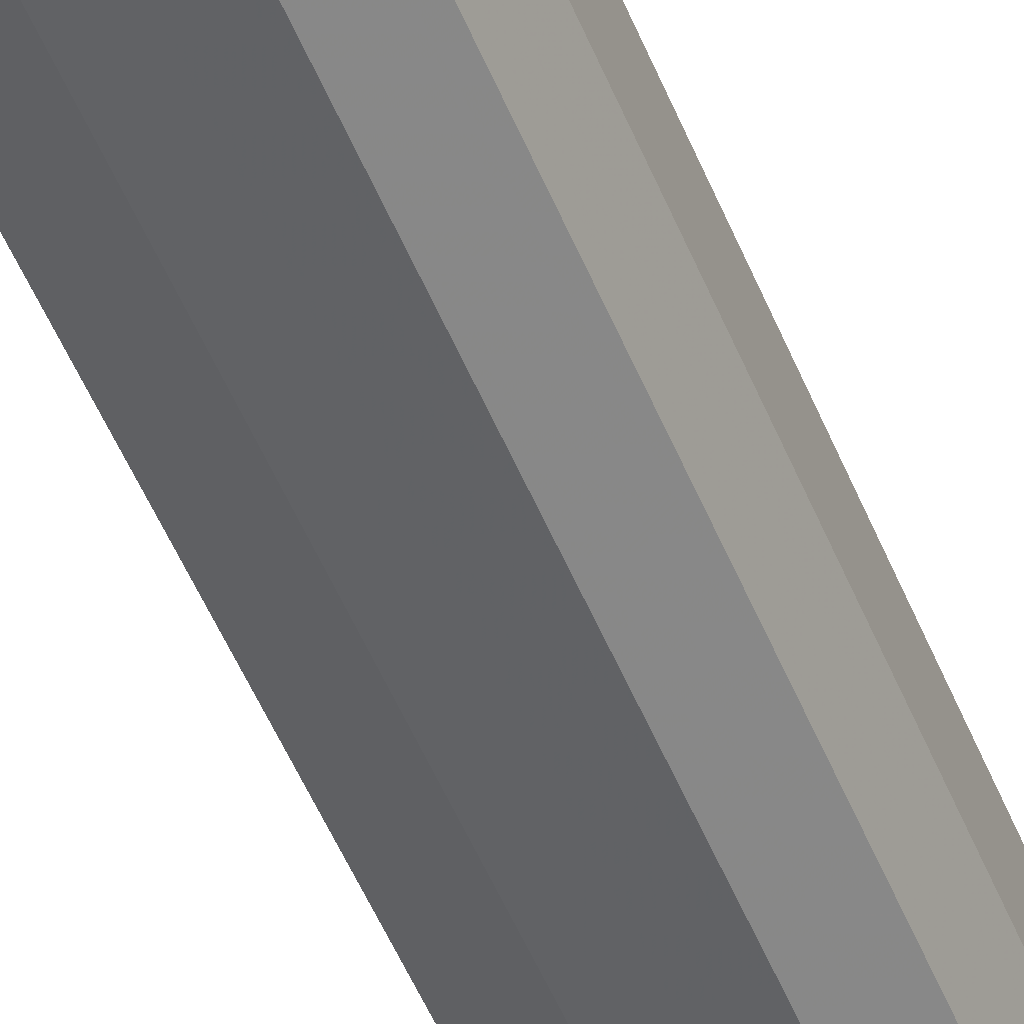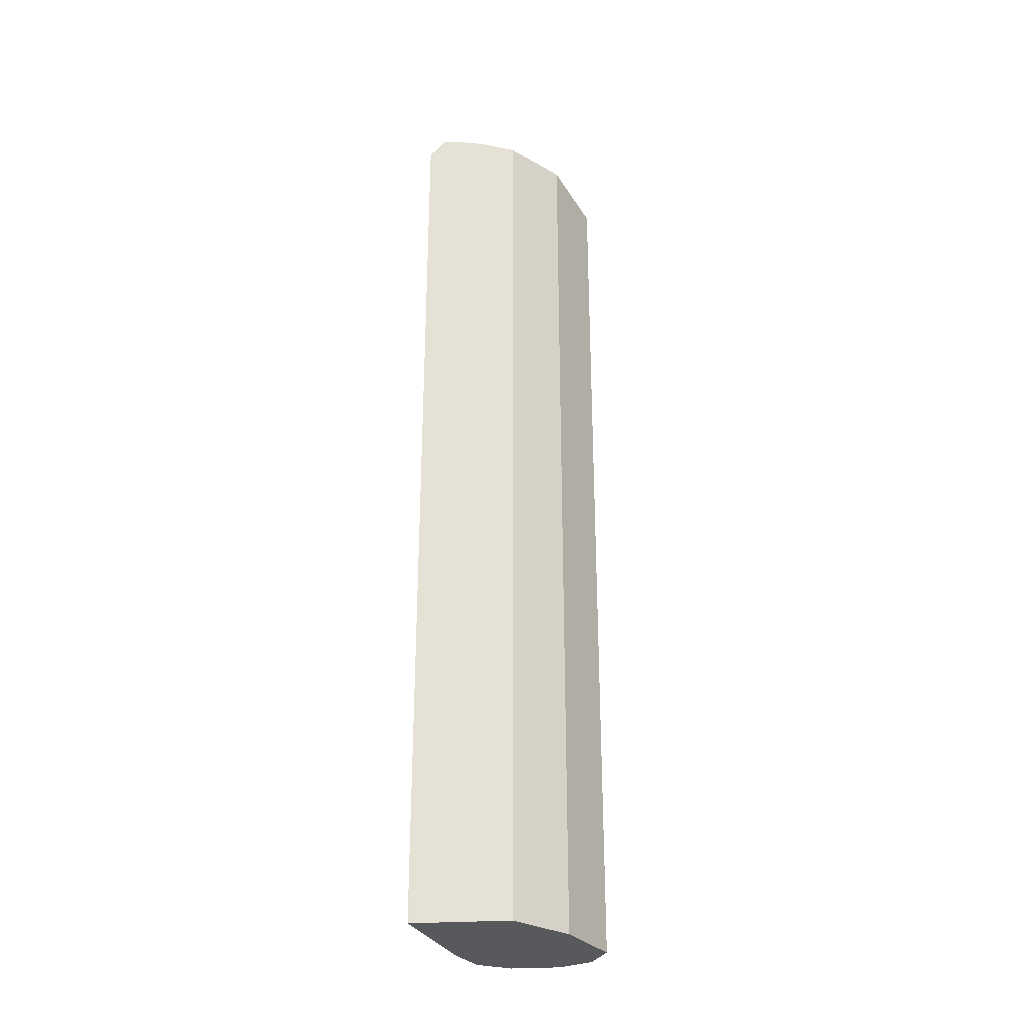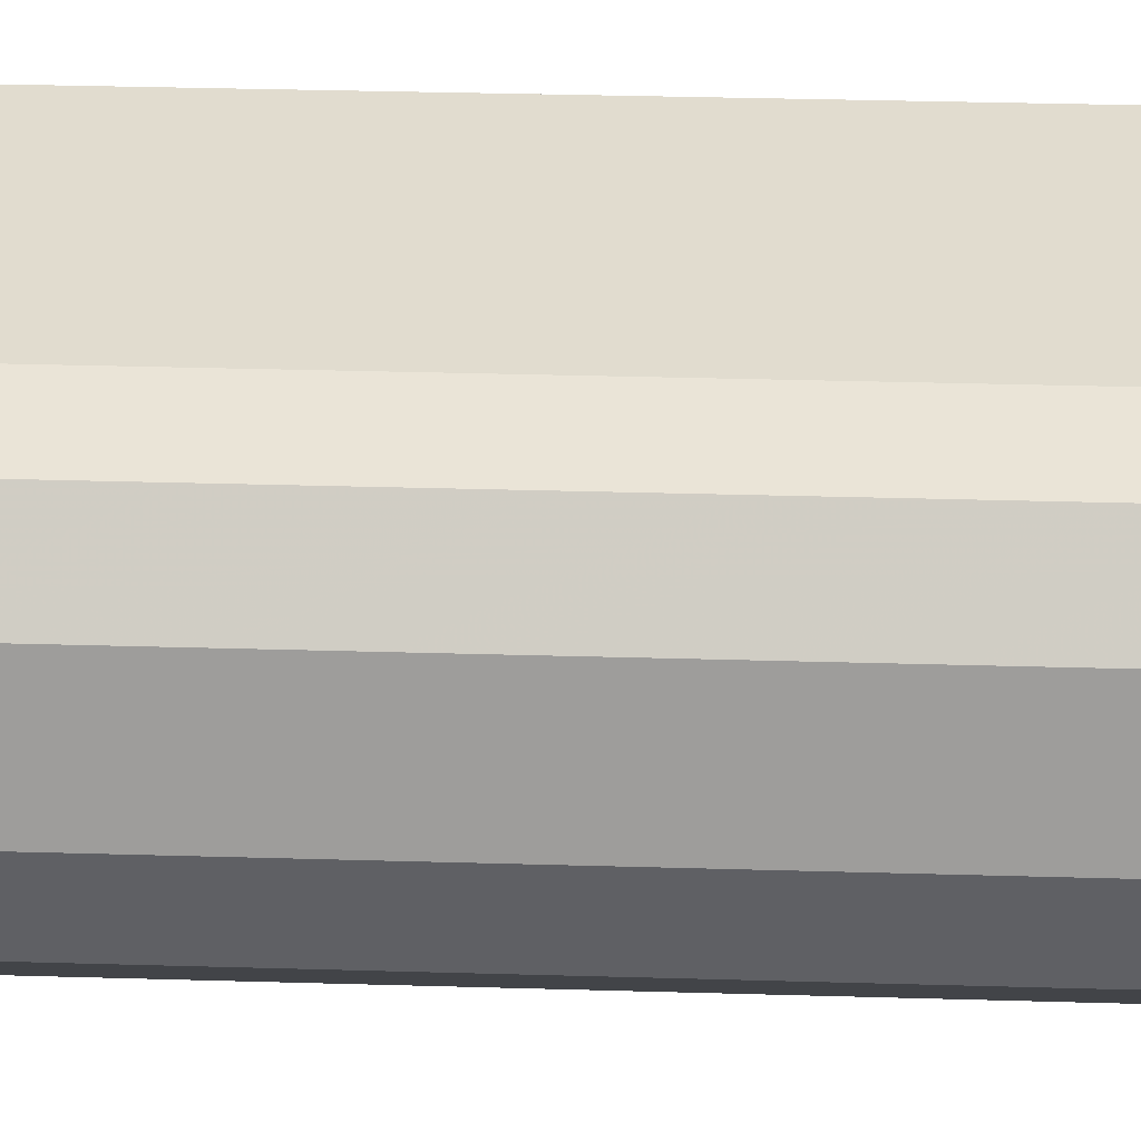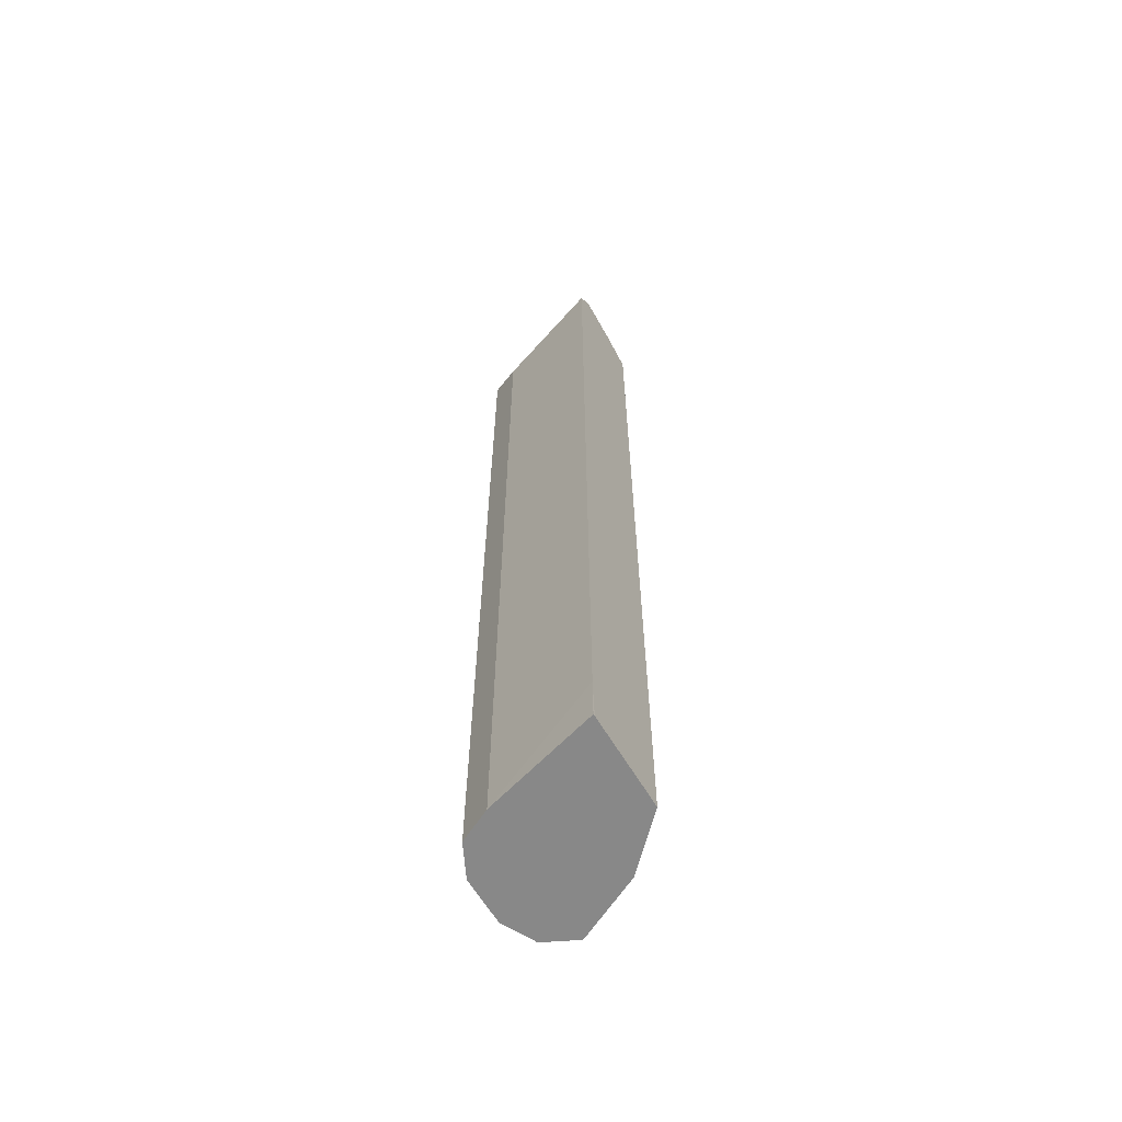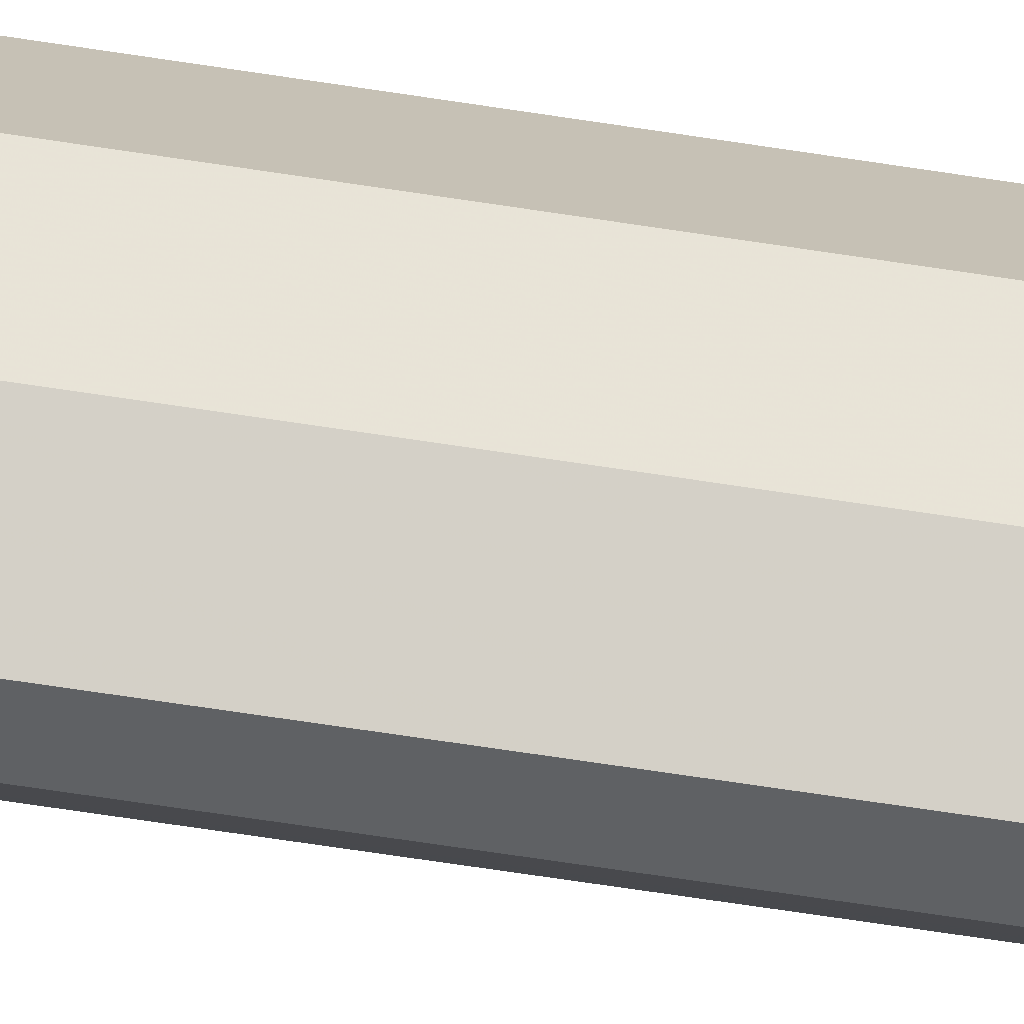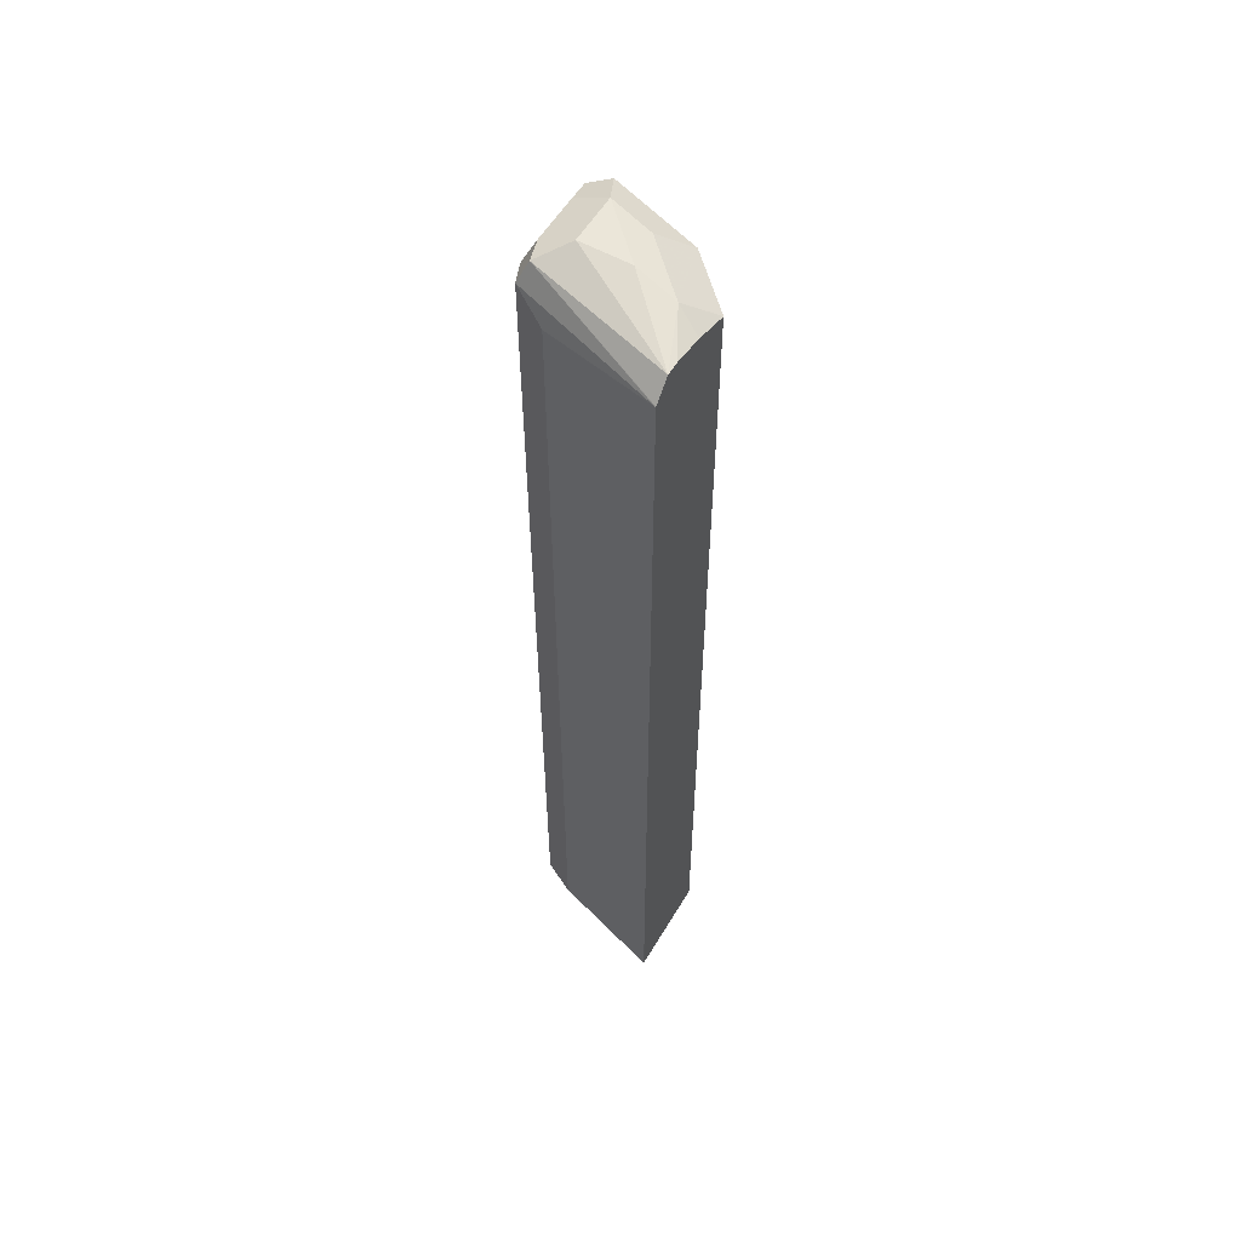
<metadata>
{"format":"obj","ext":"obj","renderer":"f3d","projection":"perspective","resolution":1024,"background":"white","views":[{"elev":-51.7,"azim":21.9,"up":"+Y"},{"elev":-29.8,"azim":-84.8,"up":"+Z"},{"elev":18.8,"azim":93.9,"up":"+Y"},{"elev":-62.7,"azim":-149.3,"up":"+Z"},{"elev":-72.6,"azim":-98.5,"up":"+Y"},{"elev":56.4,"azim":-149.5,"up":"+Z"}]}
</metadata>
<code>
v -0.04516 0.1484 0.08378
v -5.41e-06 0.1354 0.06492
v -0.04513 0.1483 0.06492
v -0.04516 0.1475 0.06492
v -0.04516 0.1484 0.4319
v 0.01289 0.1289 0.06492
v -5.41e-06 0.1354 0.4255
v -0.04513 0.1096 0.06492
v -0.04516 0.1097 0.08378
v -0.04516 0.1482 0.432
v 0.009668 0.1257 0.44
v 0.01289 0.1289 0.432
v 0.01312 0.1285 0.06492
v -0.02579 0.09026 0.06492
v -0.04513 0.1096 0.432
v -0.04516 0.1097 0.4319
v -0.04516 0.1419 0.4392
v -5.41e-06 0.116 0.4449
v 0.01289 0.116 0.4384
v 0.01934 0.116 0.4255
v 0.01934 0.116 0.06492
v -0.0129 0.08382 0.06492
v -0.02579 0.09026 0.432
v -0.03545 0.1193 0.4416
v -0.04516 0.1098 0.432
v -0.04516 0.1367 0.4392
v -0.01934 0.116 0.4449
v -5.41e-06 0.09671 0.4449
v 0.01289 0.09671 0.4384
v 0.01451 0.08704 0.4352
v 0.01934 0.09671 0.4255
v 0.01934 0.09671 0.06492
v -5.41e-06 0.07737 0.06492
v -0.0129 0.08382 0.419
v -5.41e-06 0.07737 0.4255
v 0.006442 0.08382 0.4384
v -0.01611 0.09994 0.4416
v -0.04516 0.1241 0.4368
v 0.01289 0.08382 0.4255
v 0.01289 0.08382 0.06492
v 0.01704 0.09211 0.06492
f 20 32 21
f 20 31 32
f 20 30 31
f 19 30 20
f 19 29 30
f 18 29 19
f 18 28 29
f 17 26 24
f 17 27 18
f 17 24 27
f 15 25 16
f 15 24 25
f 15 23 24
f 14 34 23
f 22 33 35
f 14 22 34
f 18 27 28
f 22 35 34
f 28 30 29
f 23 35 36
f 13 20 21
f 33 39 35
f 33 40 39
f 30 32 31
f 30 41 32
f 30 40 41
f 30 39 40
f 30 35 39
f 30 36 35
f 28 36 30
f 24 38 25
f 24 26 38
f 24 28 27
f 24 37 28
f 23 37 24
f 23 28 37
f 23 36 28
f 23 34 35
f 12 20 13
f 1 7 2
f 11 19 12
f 2 41 40
f 2 32 41
f 2 21 32
f 2 13 21
f 2 6 13
f 1 5 7
f 1 10 5
f 2 40 33
f 1 26 17
f 1 25 38
f 1 16 25
f 1 9 16
f 1 4 9
f 1 3 4
f 1 2 3
f 12 19 20
f 1 38 26
f 2 33 22
f 1 17 10
f 2 14 8
f 11 18 19
f 2 22 14
f 11 17 18
f 10 17 11
f 8 16 9
f 8 15 16
f 8 14 23
f 6 12 13
f 5 12 7
f 8 23 15
f 5 11 12
f 5 10 11
f 4 8 9
f 2 12 6
f 2 7 12
f 2 4 3
f 2 8 4

</code>
